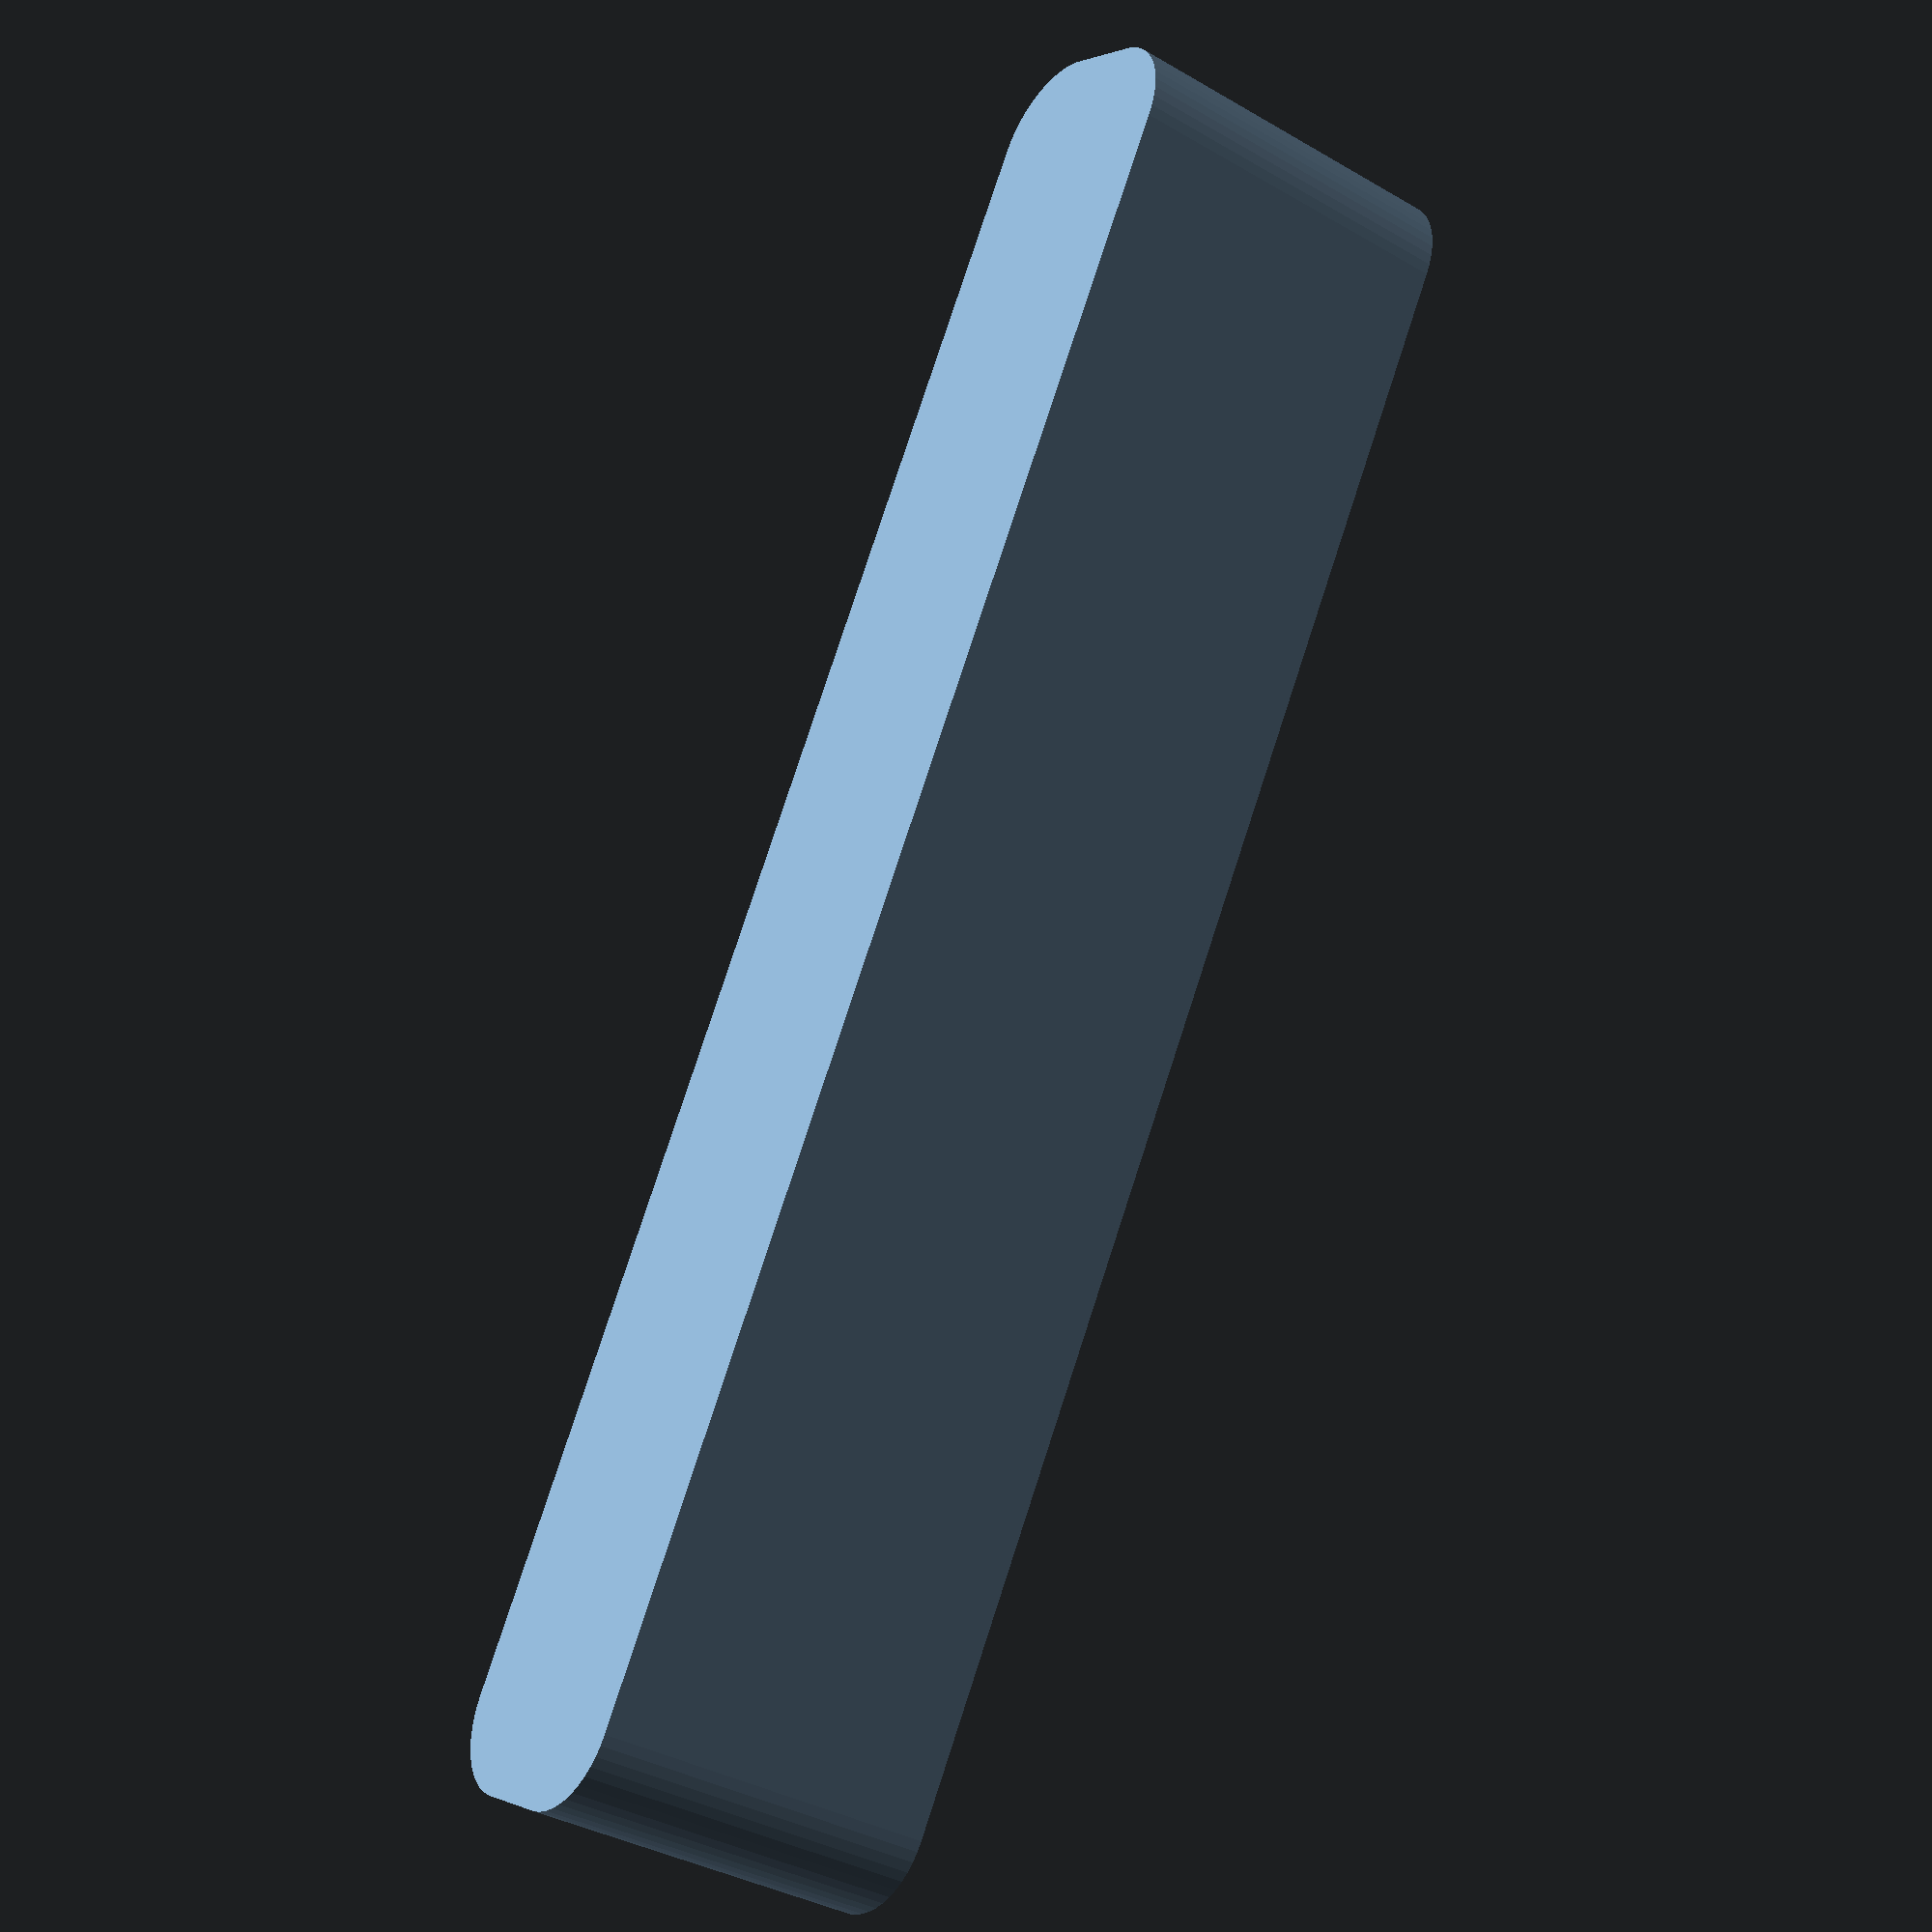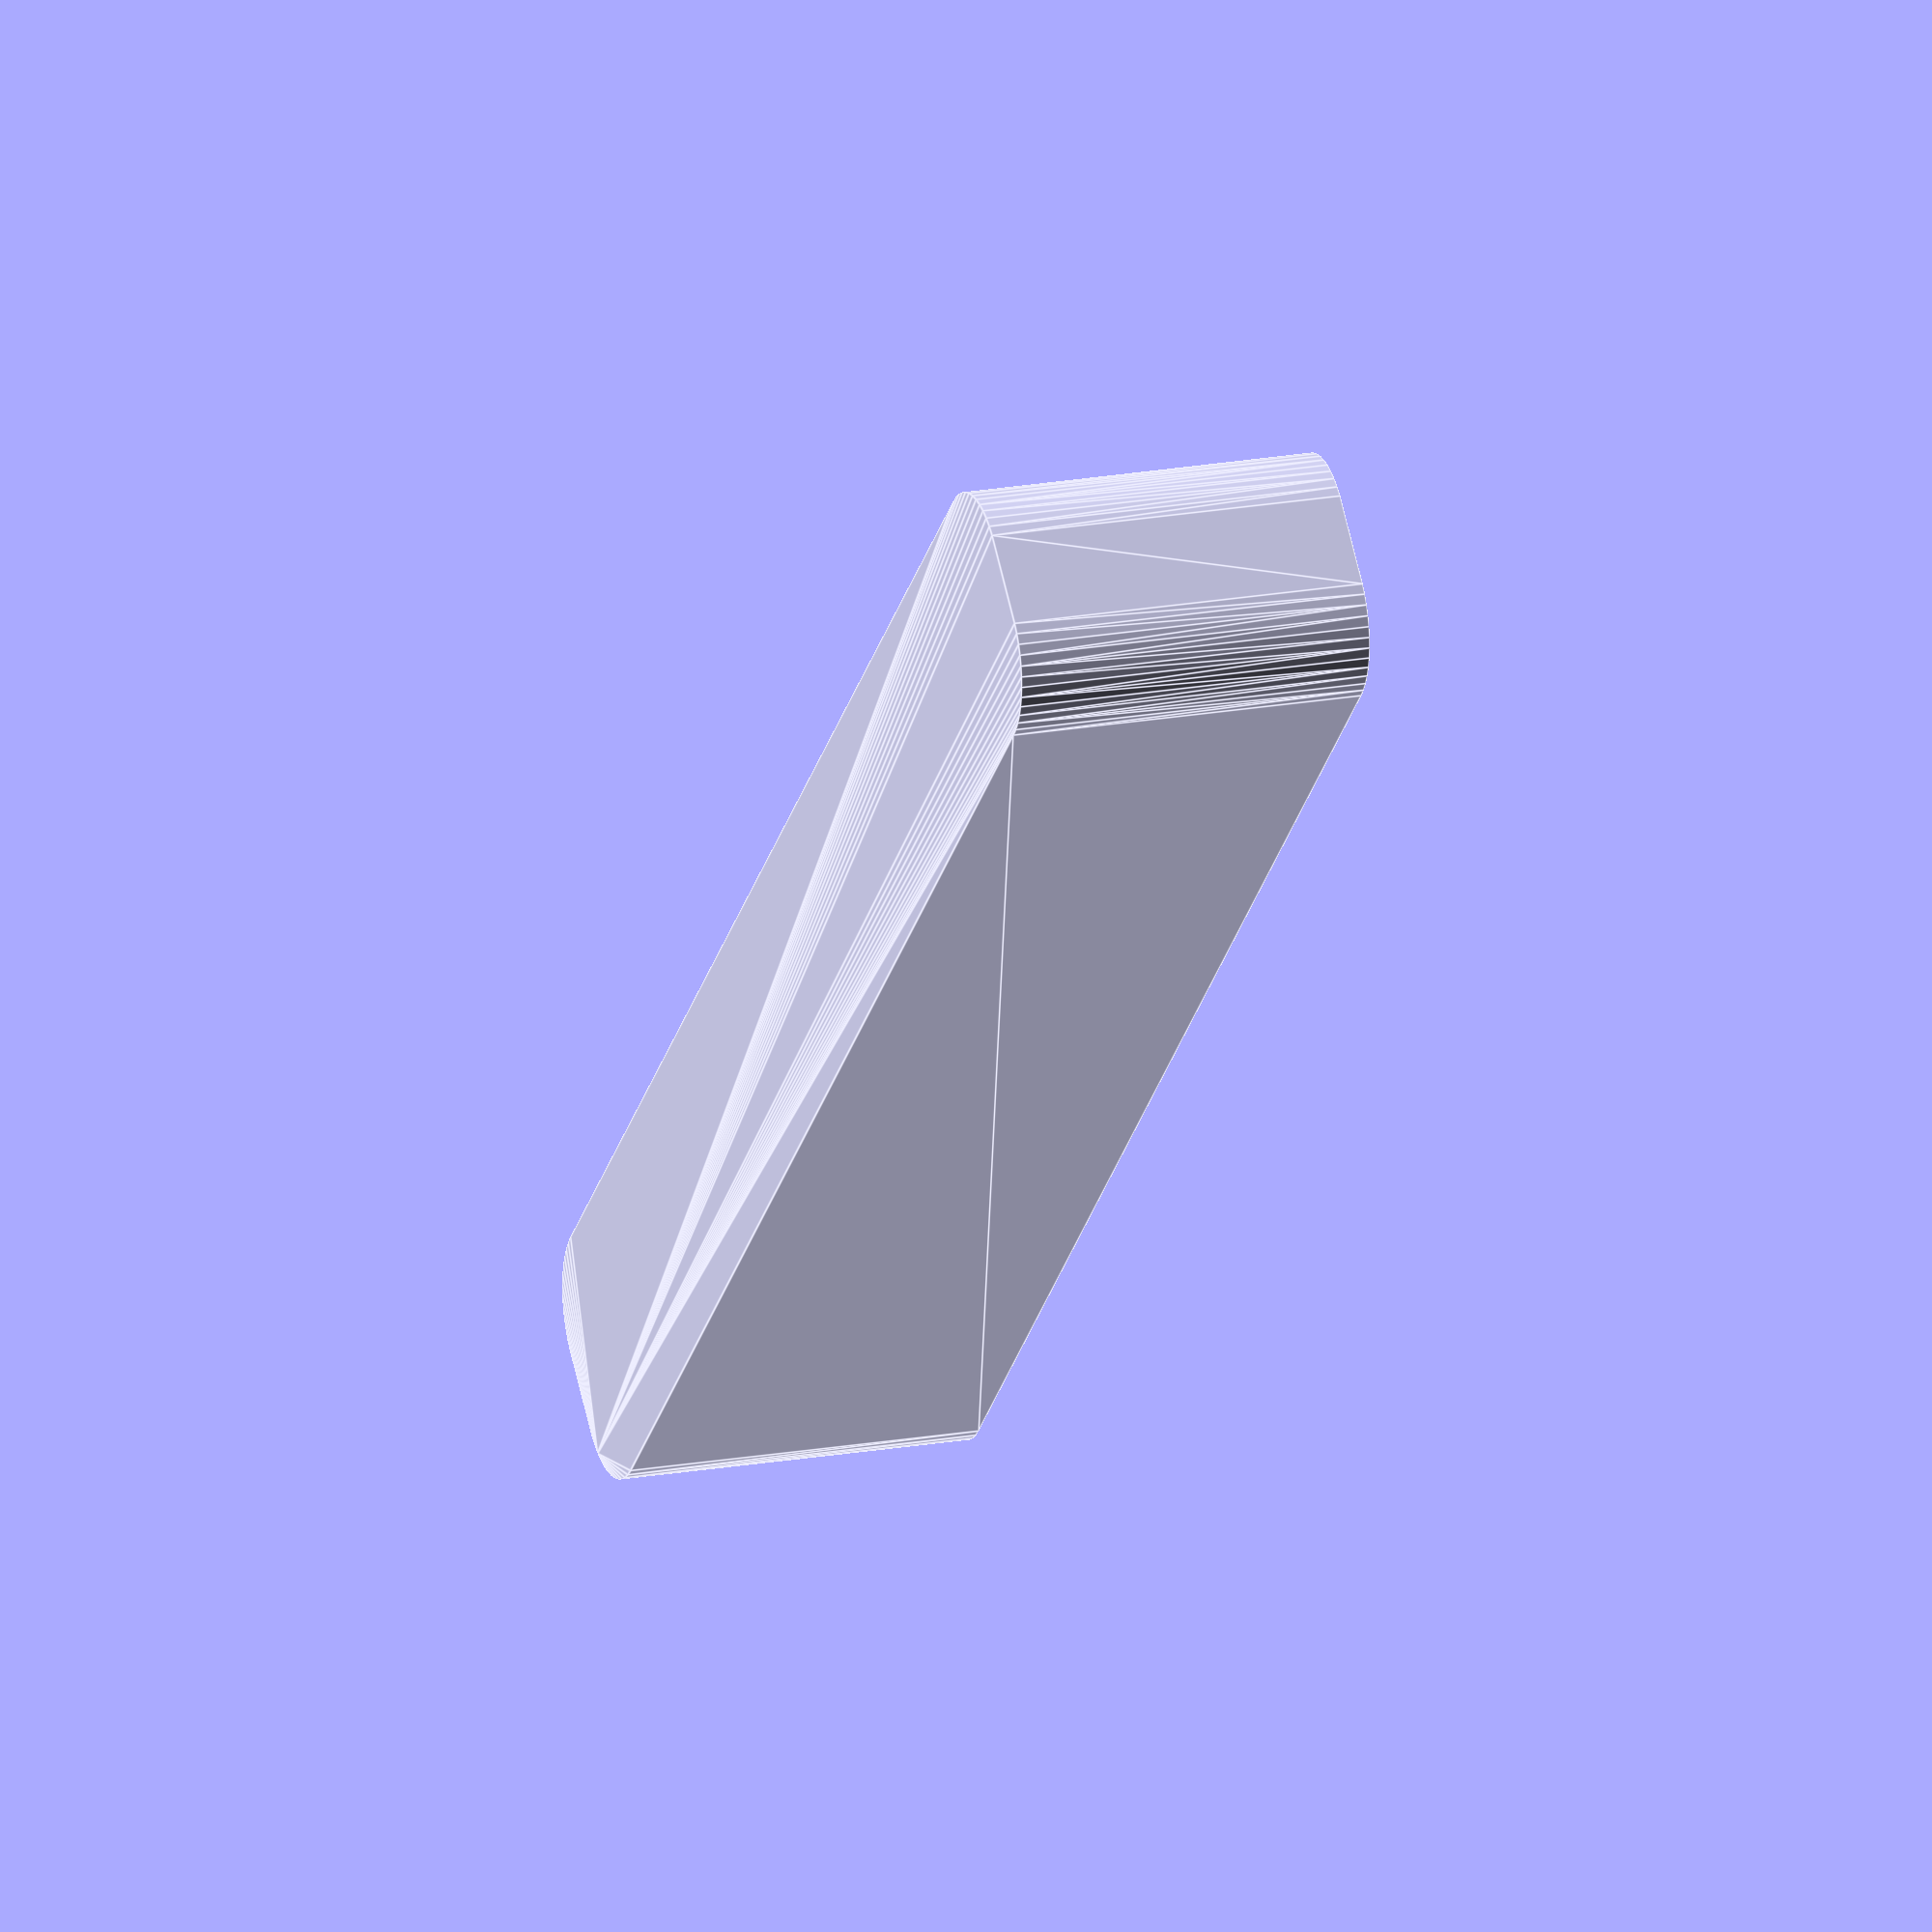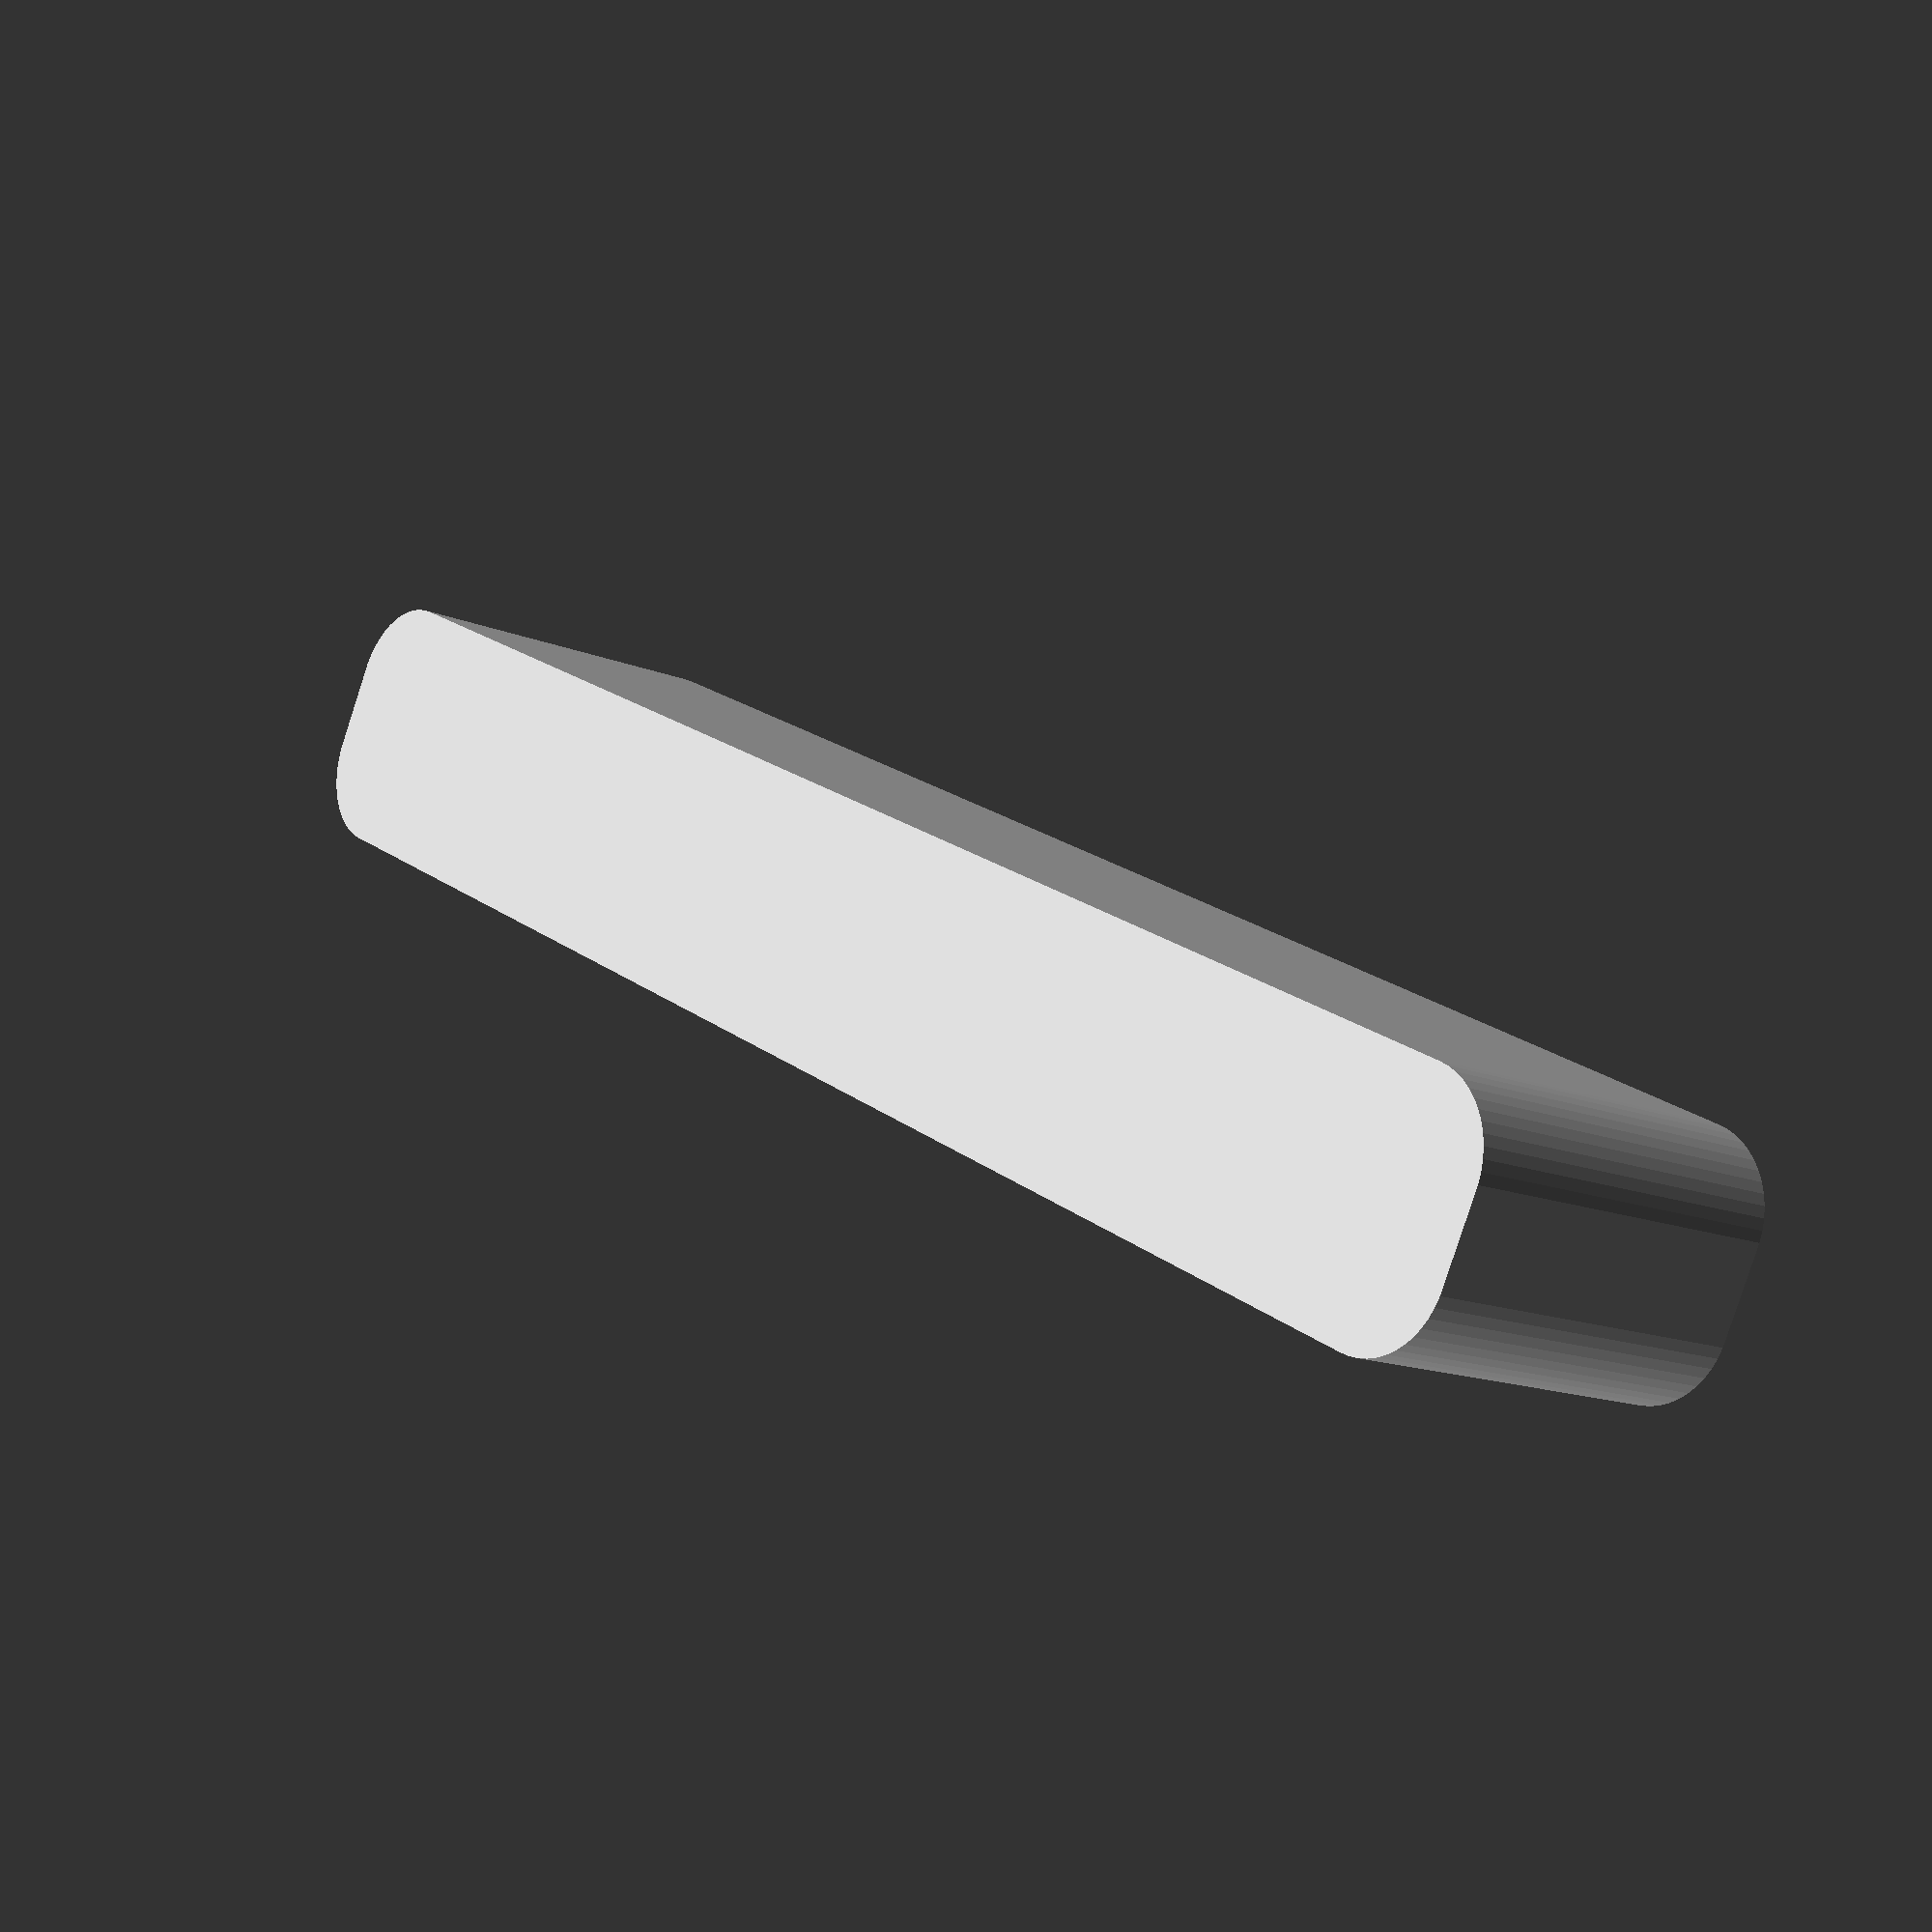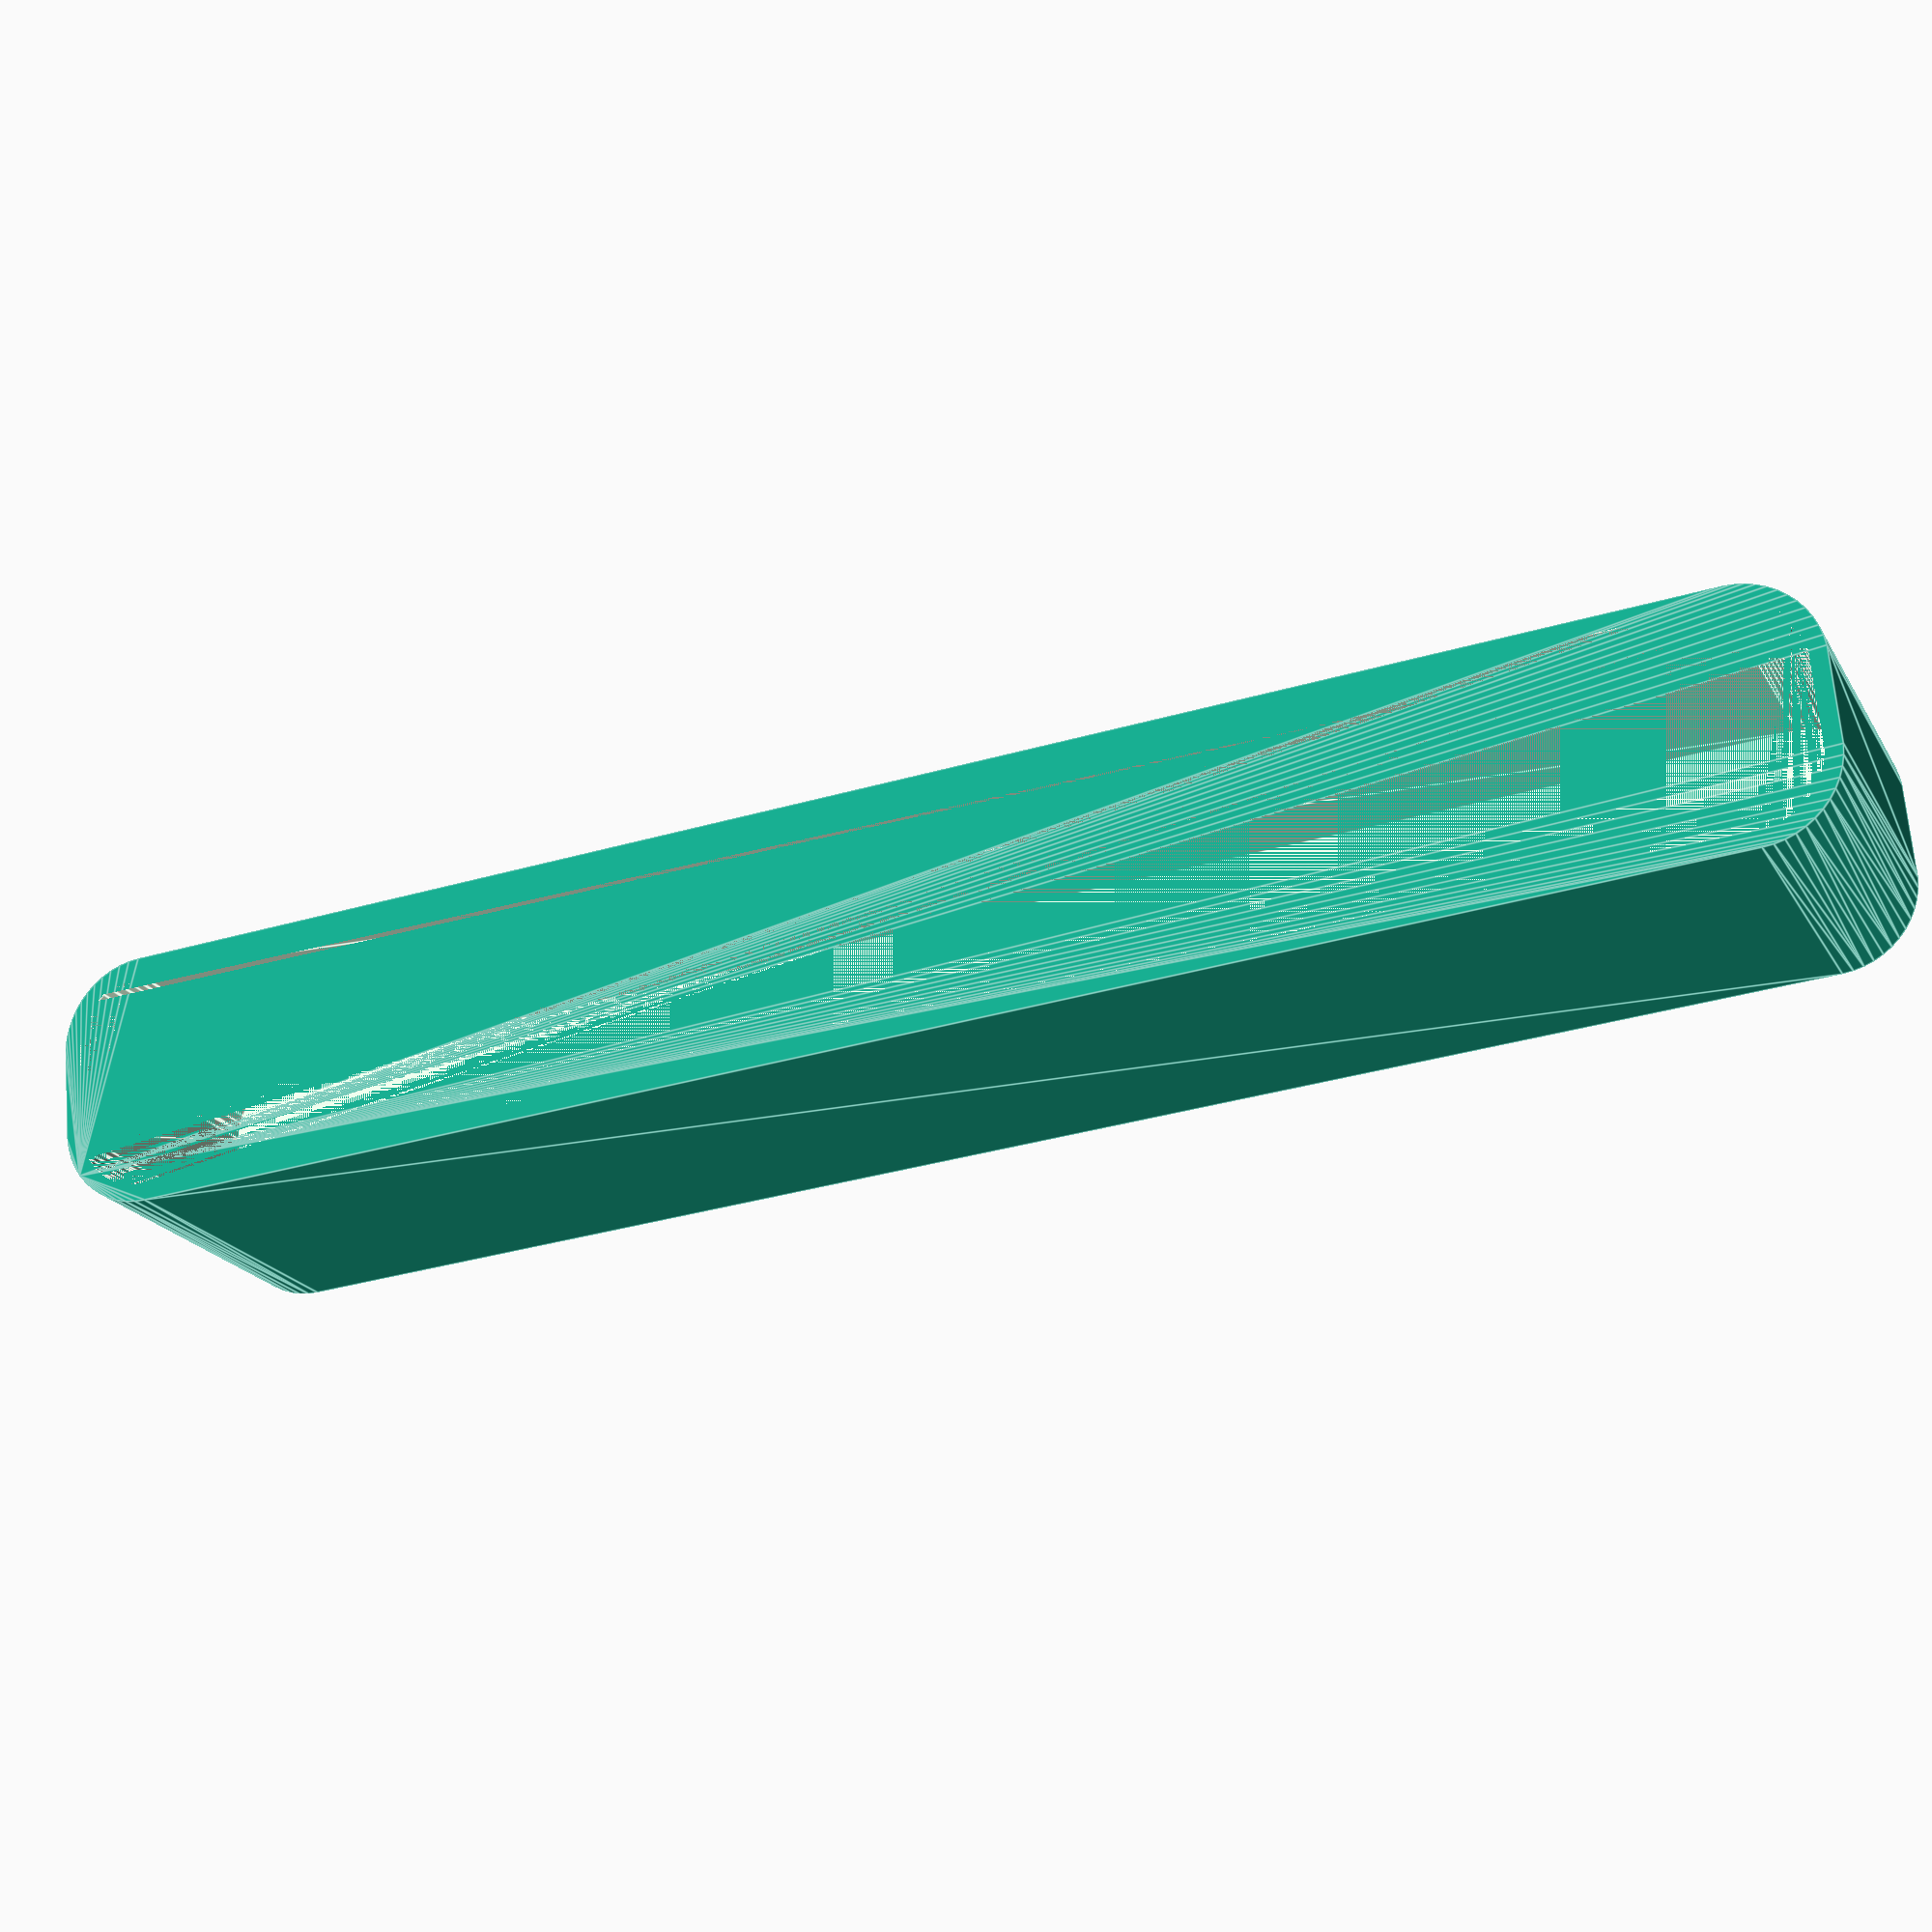
<openscad>
$fn = 50;


difference() {
	union() {
		hull() {
			translate(v = [-2.5000000000, 47.5000000000, 0]) {
				cylinder(h = 21, r = 5);
			}
			translate(v = [2.5000000000, 47.5000000000, 0]) {
				cylinder(h = 21, r = 5);
			}
			translate(v = [-2.5000000000, -47.5000000000, 0]) {
				cylinder(h = 21, r = 5);
			}
			translate(v = [2.5000000000, -47.5000000000, 0]) {
				cylinder(h = 21, r = 5);
			}
		}
	}
	union() {
		translate(v = [0, 0, 2]) {
			hull() {
				translate(v = [-2.5000000000, 47.5000000000, 0]) {
					cylinder(h = 19, r = 4);
				}
				translate(v = [2.5000000000, 47.5000000000, 0]) {
					cylinder(h = 19, r = 4);
				}
				translate(v = [-2.5000000000, -47.5000000000, 0]) {
					cylinder(h = 19, r = 4);
				}
				translate(v = [2.5000000000, -47.5000000000, 0]) {
					cylinder(h = 19, r = 4);
				}
			}
		}
	}
}
</openscad>
<views>
elev=216.0 azim=329.4 roll=307.5 proj=p view=wireframe
elev=160.6 azim=314.8 roll=288.9 proj=o view=edges
elev=14.5 azim=62.5 roll=227.9 proj=p view=wireframe
elev=199.6 azim=84.7 roll=159.1 proj=p view=edges
</views>
